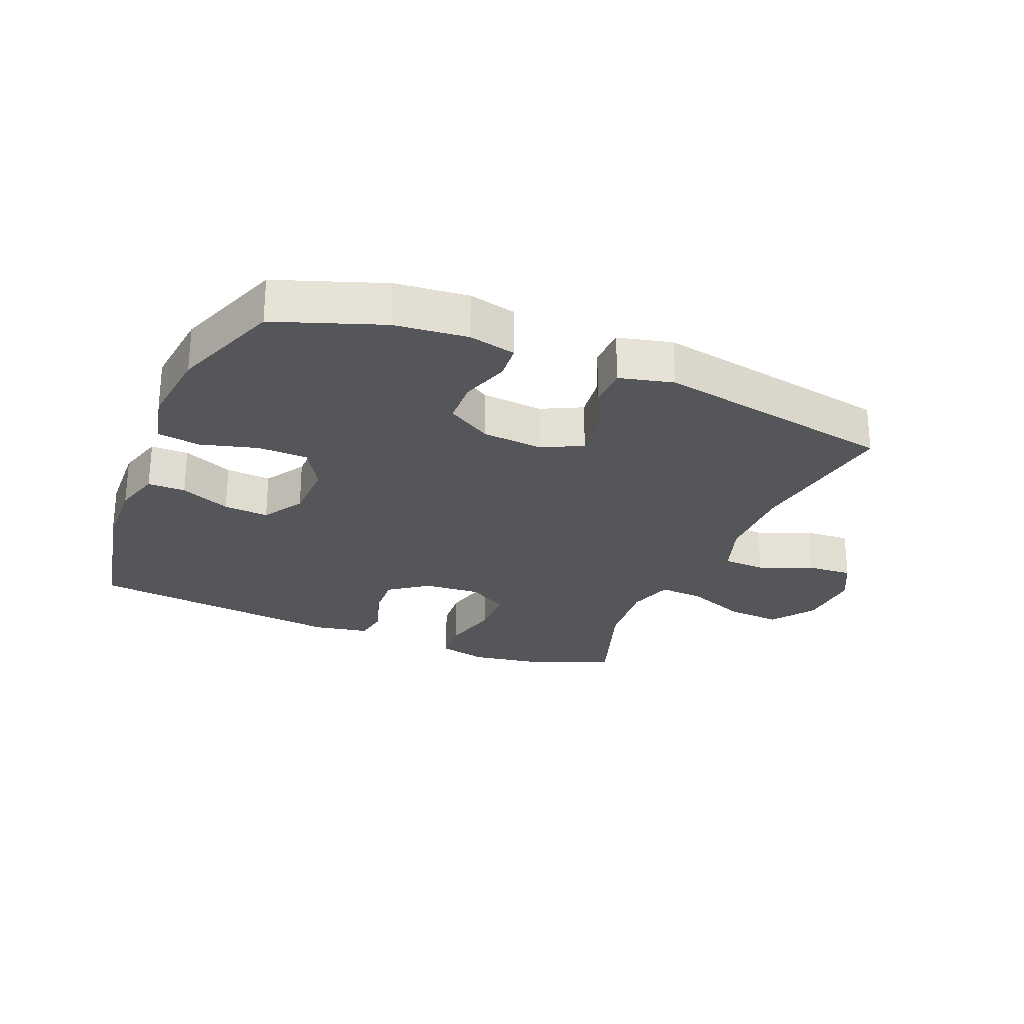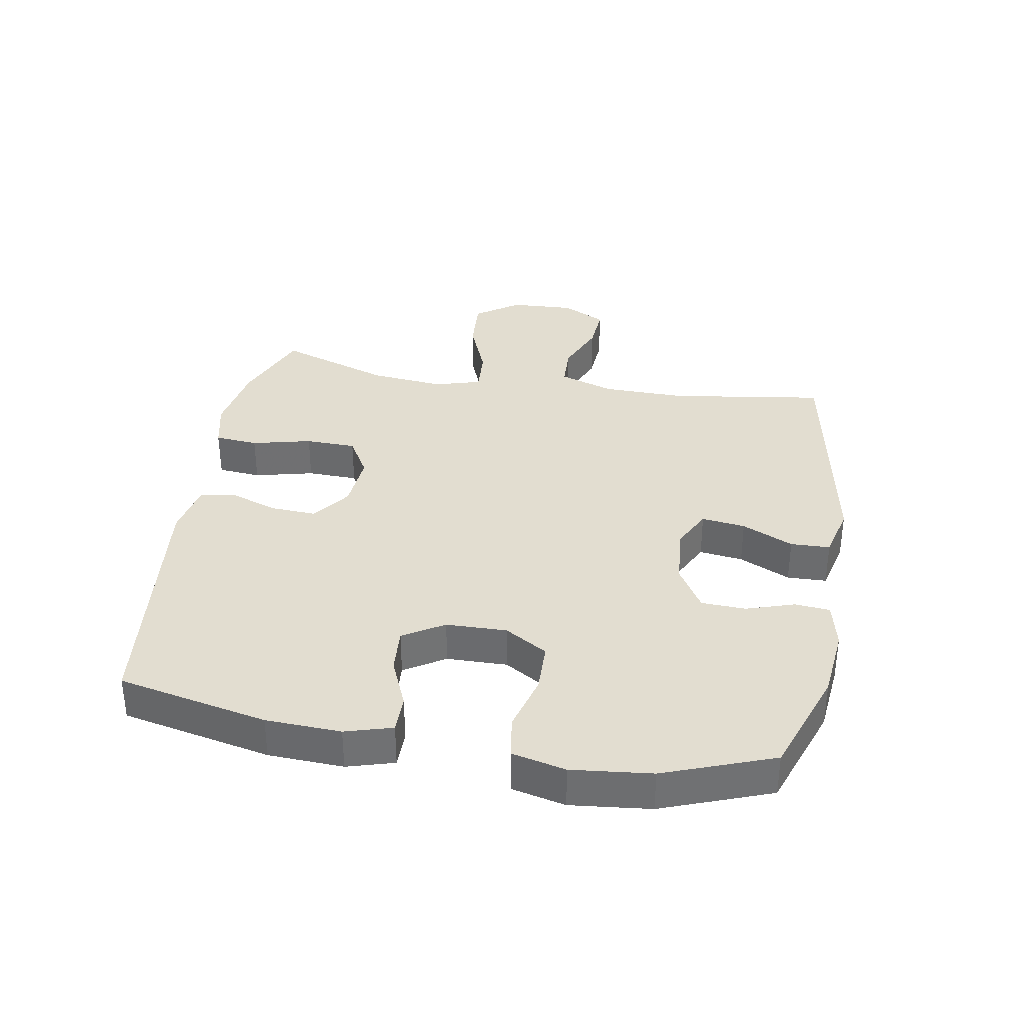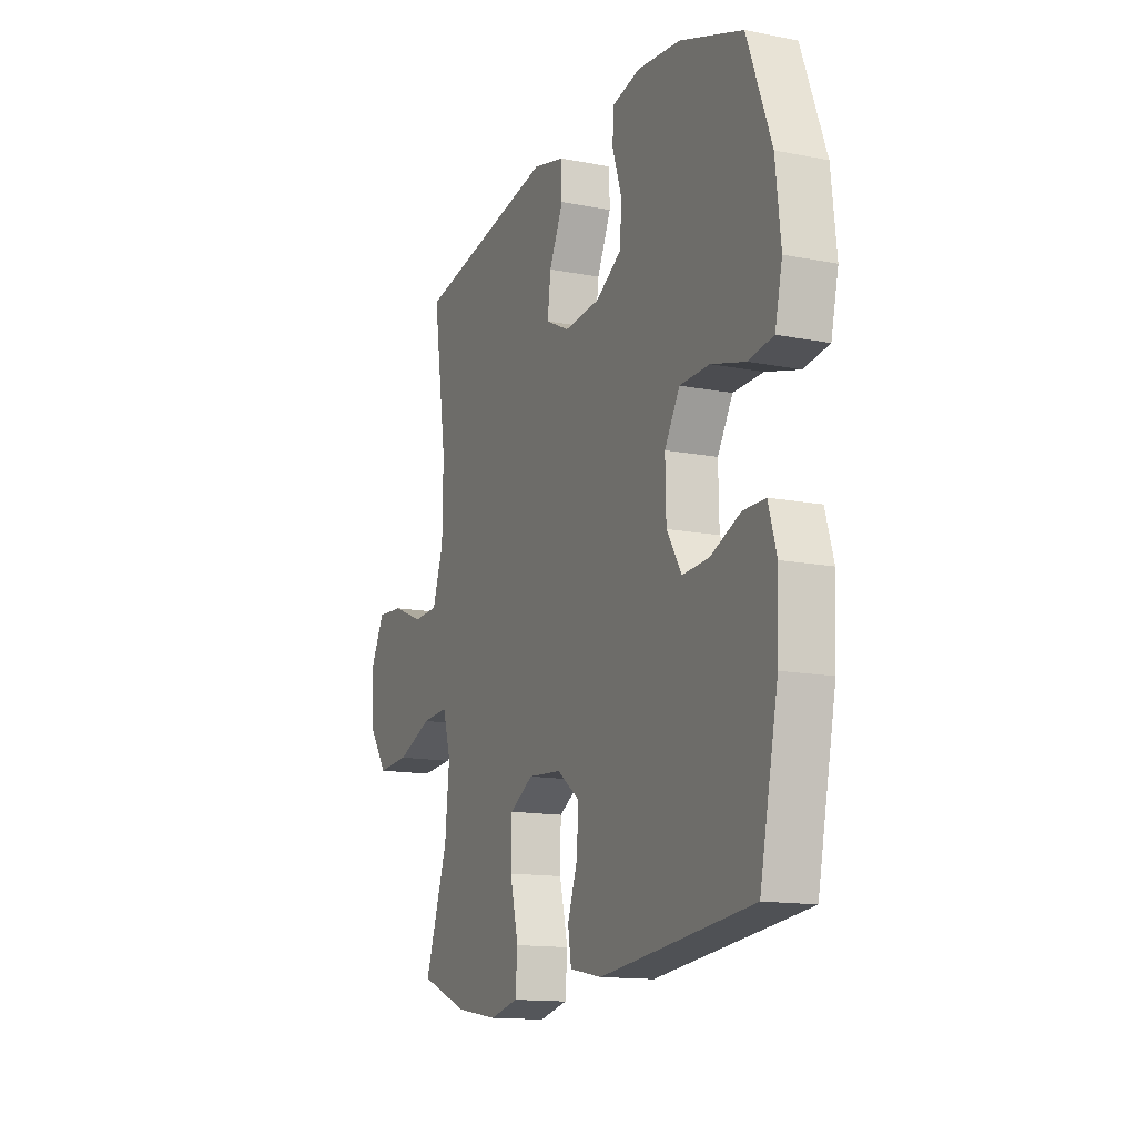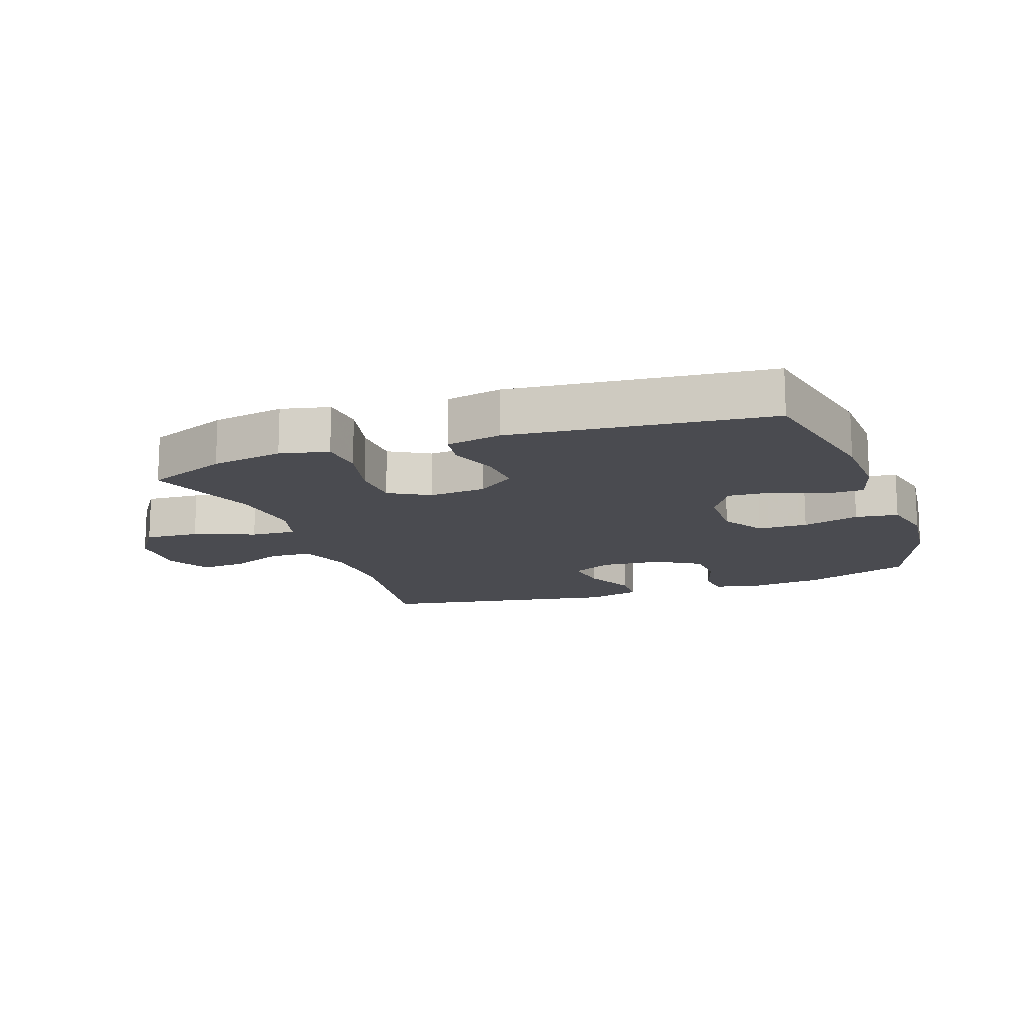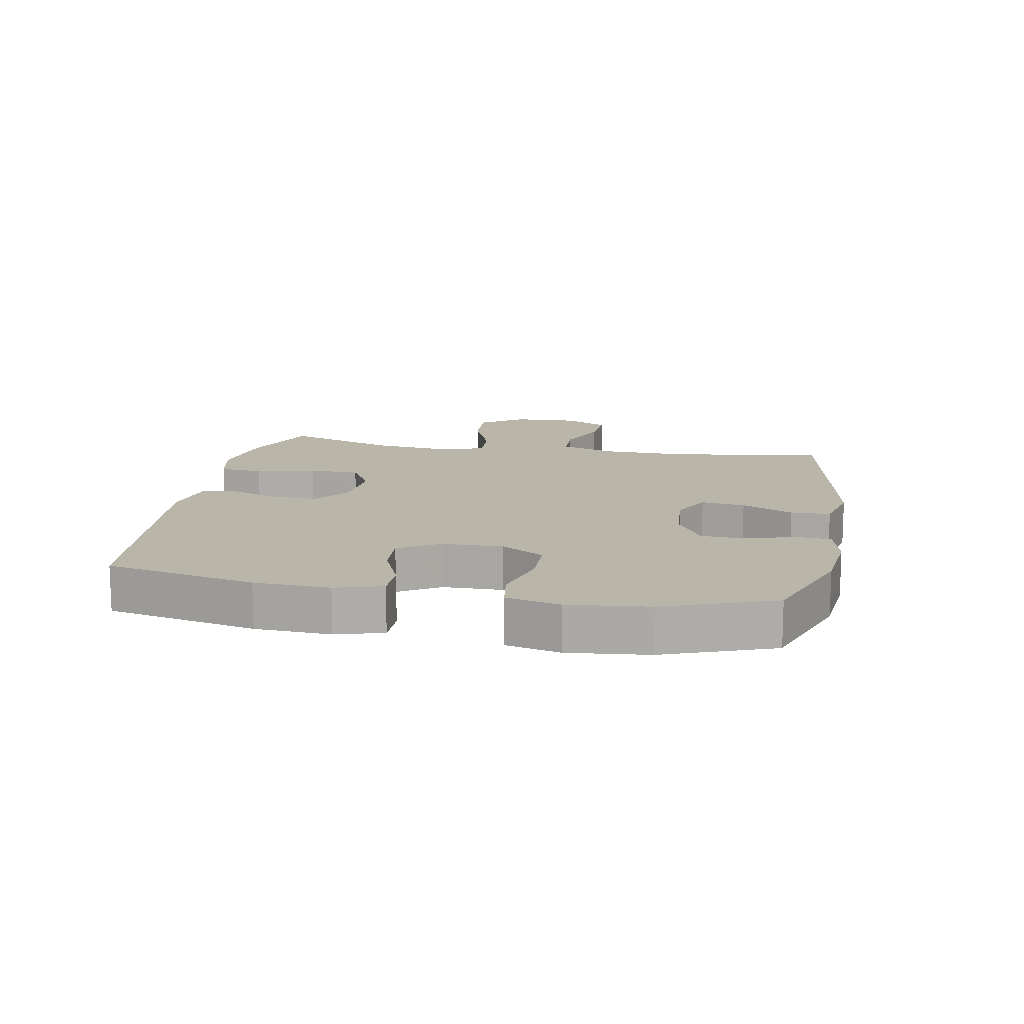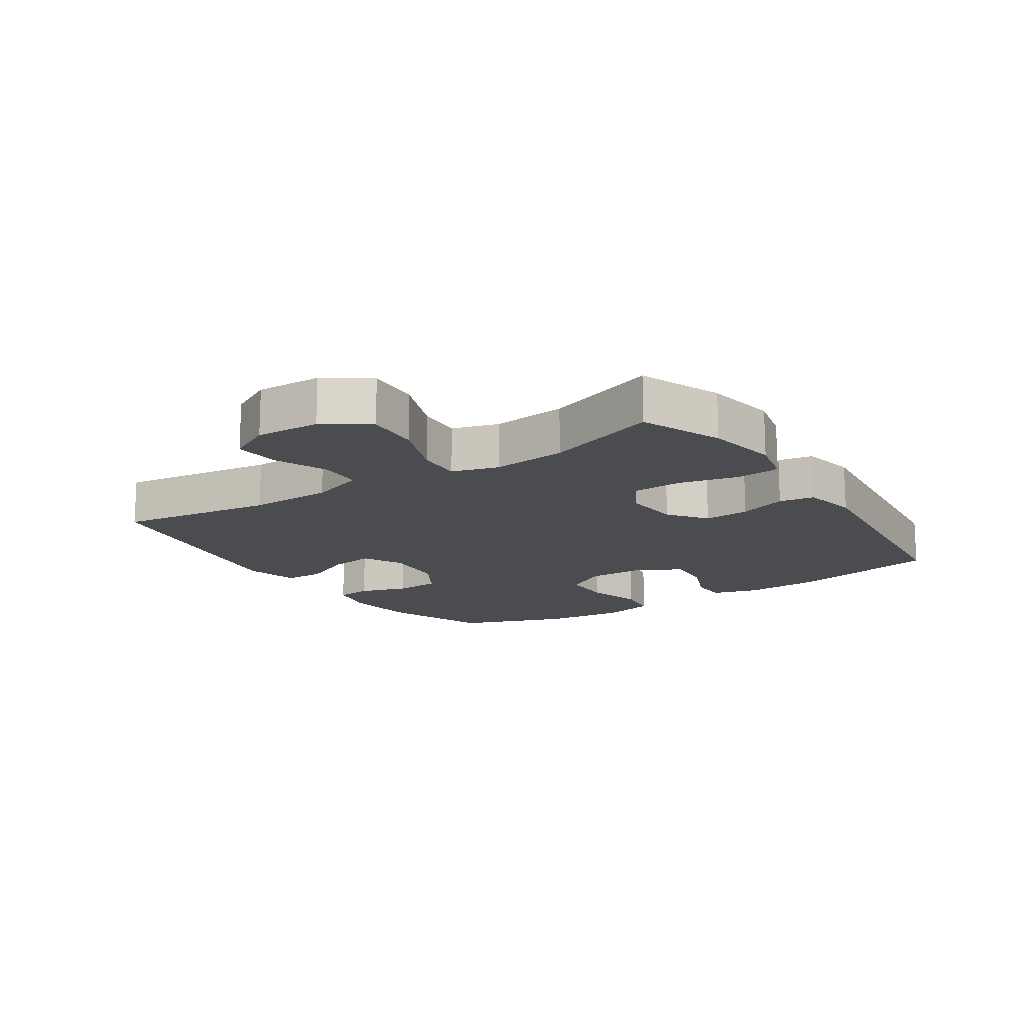
<metadata>
{"format":"obj","ext":"obj","renderer":"f3d","projection":"perspective","resolution":1024,"background":"white","views":[{"elev":-26.0,"azim":-22.6,"up":"+Y"},{"elev":35.3,"azim":-80.1,"up":"+Y"},{"elev":-14.0,"azim":-113.5,"up":"+Z"},{"elev":-14.6,"azim":-160.2,"up":"+Y"},{"elev":13.6,"azim":-79.3,"up":"+Y"},{"elev":-15.2,"azim":123.8,"up":"+Y"}]}
</metadata>
<code>
v 0.5 0.07 0.5
v 0.463 0.07 0.252
v 0.465 0.07 0.118
v 0.495 0.07 0.031
v 0.563 0.07 0.028
v 0.648 0.07 0.063
v 0.721 0.07 0.068
v 0.757 0.07 -0.002
v 0.752 0.07 -0.105
v 0.703 0.07 -0.175
v 0.616 0.07 -0.169
v 0.52 0.07 -0.131
v 0.448 0.07 -0.126
v 0.426 0.07 -0.2
v 0.438 0.07 -0.319
v 0.5 0.07 -0.5
v 0.37 0.07 -0.552
v 0.255 0.07 -0.571
v 0.178 0.07 -0.553
v 0.172 0.07 -0.484
v 0.195 0.07 -0.389
v 0.193 0.07 -0.308
v 0.129 0.07 -0.271
v 0.038 0.07 -0.278
v -0.023 0.07 -0.323
v -0.019 0.07 -0.396
v 0.008 0.07 -0.473
v -0.001 0.07 -0.529
v -0.089 0.07 -0.546
v -0.5 0.07 -0.5
v -0.55 0.07 -0.261
v -0.555 0.07 -0.141
v -0.533 0.07 -0.066
v -0.473 0.07 -0.066
v -0.393 0.07 -0.1
v -0.321 0.07 -0.105
v -0.281 0.07 -0.04
v -0.279 0.07 0.057
v -0.32 0.07 0.125
v -0.4 0.07 0.127
v -0.491 0.07 0.102
v -0.559 0.07 0.112
v -0.579 0.07 0.198
v -0.565 0.07 0.326
v -0.5 0.07 0.5
v -0.33 0.07 0.561
v -0.214 0.07 0.573
v -0.139 0.07 0.556
v -0.134 0.07 0.5
v -0.159 0.07 0.423
v -0.156 0.07 0.352
v -0.085 0.07 0.309
v 0.012 0.07 0.301
v 0.076 0.07 0.333
v 0.067 0.07 0.403
v 0.029 0.07 0.485
v 0.031 0.07 0.548
v 0.117 0.07 0.569
v 0.5 0 0.5
v 0.463 0 0.252
v 0.465 0 0.118
v 0.495 0 0.031
v 0.563 0 0.028
v 0.648 0 0.063
v 0.721 0 0.068
v 0.757 0 -0.002
v 0.752 0 -0.105
v 0.703 0 -0.175
v 0.616 0 -0.169
v 0.52 0 -0.131
v 0.448 0 -0.126
v 0.426 0 -0.2
v 0.438 0 -0.319
v 0.5 0 -0.5
v 0.37 0 -0.552
v 0.255 0 -0.571
v 0.178 0 -0.553
v 0.172 0 -0.484
v 0.195 0 -0.389
v 0.193 0 -0.308
v 0.129 0 -0.271
v 0.038 0 -0.278
v -0.023 0 -0.323
v -0.019 0 -0.396
v 0.008 0 -0.473
v -0.001 0 -0.529
v -0.089 0 -0.546
v -0.5 0 -0.5
v -0.55 0 -0.261
v -0.555 0 -0.141
v -0.533 0 -0.066
v -0.473 0 -0.066
v -0.393 0 -0.1
v -0.321 0 -0.105
v -0.281 0 -0.04
v -0.279 0 0.057
v -0.32 0 0.125
v -0.4 0 0.127
v -0.491 0 0.102
v -0.559 0 0.112
v -0.579 0 0.198
v -0.565 0 0.326
v -0.5 0 0.5
v -0.33 0 0.561
v -0.214 0 0.573
v -0.139 0 0.556
v -0.134 0 0.5
v -0.159 0 0.423
v -0.156 0 0.352
v -0.085 0 0.309
v 0.012 0 0.301
v 0.076 0 0.333
v 0.067 0 0.403
v 0.029 0 0.485
v 0.031 0 0.548
v 0.117 0 0.569
f 55 56 57 58
f 54 55 58 1
f 53 54 1 2
f 52 53 2 3
f 47 48 49 50
f 47 50 51
f 46 47 51
f 45 46 51
f 44 45 51 52
f 40 41 42 43
f 39 40 43 44
f 32 33 34 35
f 32 35 36
f 31 32 36
f 30 31 36
f 29 30 36 37
f 26 27 28 29
f 25 26 29 37
f 18 19 20 21
f 18 21 22
f 15 16 17 18
f 14 15 18 22
f 13 14 22 23
f 9 10 11 12
f 9 12 13
f 8 9 13
f 5 6 7 8
f 4 5 8 13
f 39 44 52 3
f 24 25 37 38
f 23 24 38 39
f 13 23 39
f 3 4 13 39
f 116 115 114 113
f 59 116 113 112
f 60 59 112 111
f 61 60 111 110
f 108 107 106 105
f 109 108 105
f 109 105 104
f 109 104 103
f 110 109 103 102
f 101 100 99 98
f 102 101 98 97
f 93 92 91 90
f 94 93 90
f 94 90 89
f 94 89 88
f 95 94 88 87
f 87 86 85 84
f 95 87 84 83
f 79 78 77 76
f 80 79 76
f 76 75 74 73
f 80 76 73 72
f 81 80 72 71
f 70 69 68 67
f 71 70 67
f 71 67 66
f 66 65 64 63
f 71 66 63 62
f 61 110 102 97
f 96 95 83 82
f 97 96 82 81
f 97 81 71
f 97 71 62 61
f 1 59 60 2
f 2 60 61 3
f 3 61 62 4
f 4 62 63 5
f 5 63 64 6
f 6 64 65 7
f 7 65 66 8
f 8 66 67 9
f 9 67 68 10
f 10 68 69 11
f 11 69 70 12
f 12 70 71 13
f 13 71 72 14
f 14 72 73 15
f 15 73 74 16
f 16 74 75 17
f 17 75 76 18
f 18 76 77 19
f 19 77 78 20
f 20 78 79 21
f 21 79 80 22
f 22 80 81 23
f 23 81 82 24
f 24 82 83 25
f 25 83 84 26
f 26 84 85 27
f 27 85 86 28
f 28 86 87 29
f 29 87 88 30
f 30 88 89 31
f 31 89 90 32
f 32 90 91 33
f 33 91 92 34
f 34 92 93 35
f 35 93 94 36
f 36 94 95 37
f 37 95 96 38
f 38 96 97 39
f 39 97 98 40
f 40 98 99 41
f 41 99 100 42
f 42 100 101 43
f 43 101 102 44
f 44 102 103 45
f 45 103 104 46
f 46 104 105 47
f 47 105 106 48
f 48 106 107 49
f 49 107 108 50
f 50 108 109 51
f 51 109 110 52
f 52 110 111 53
f 53 111 112 54
f 54 112 113 55
f 55 113 114 56
f 56 114 115 57
f 57 115 116 58
f 58 116 59 1

</code>
